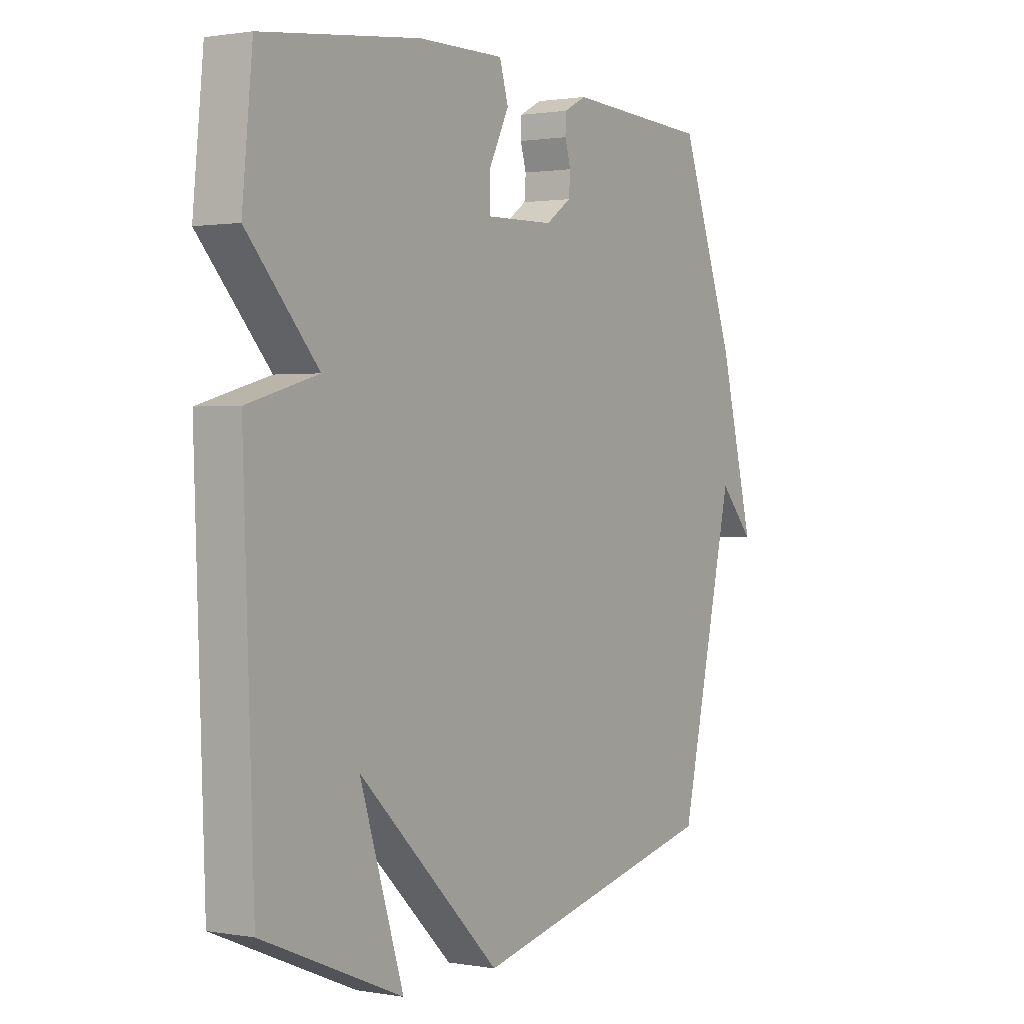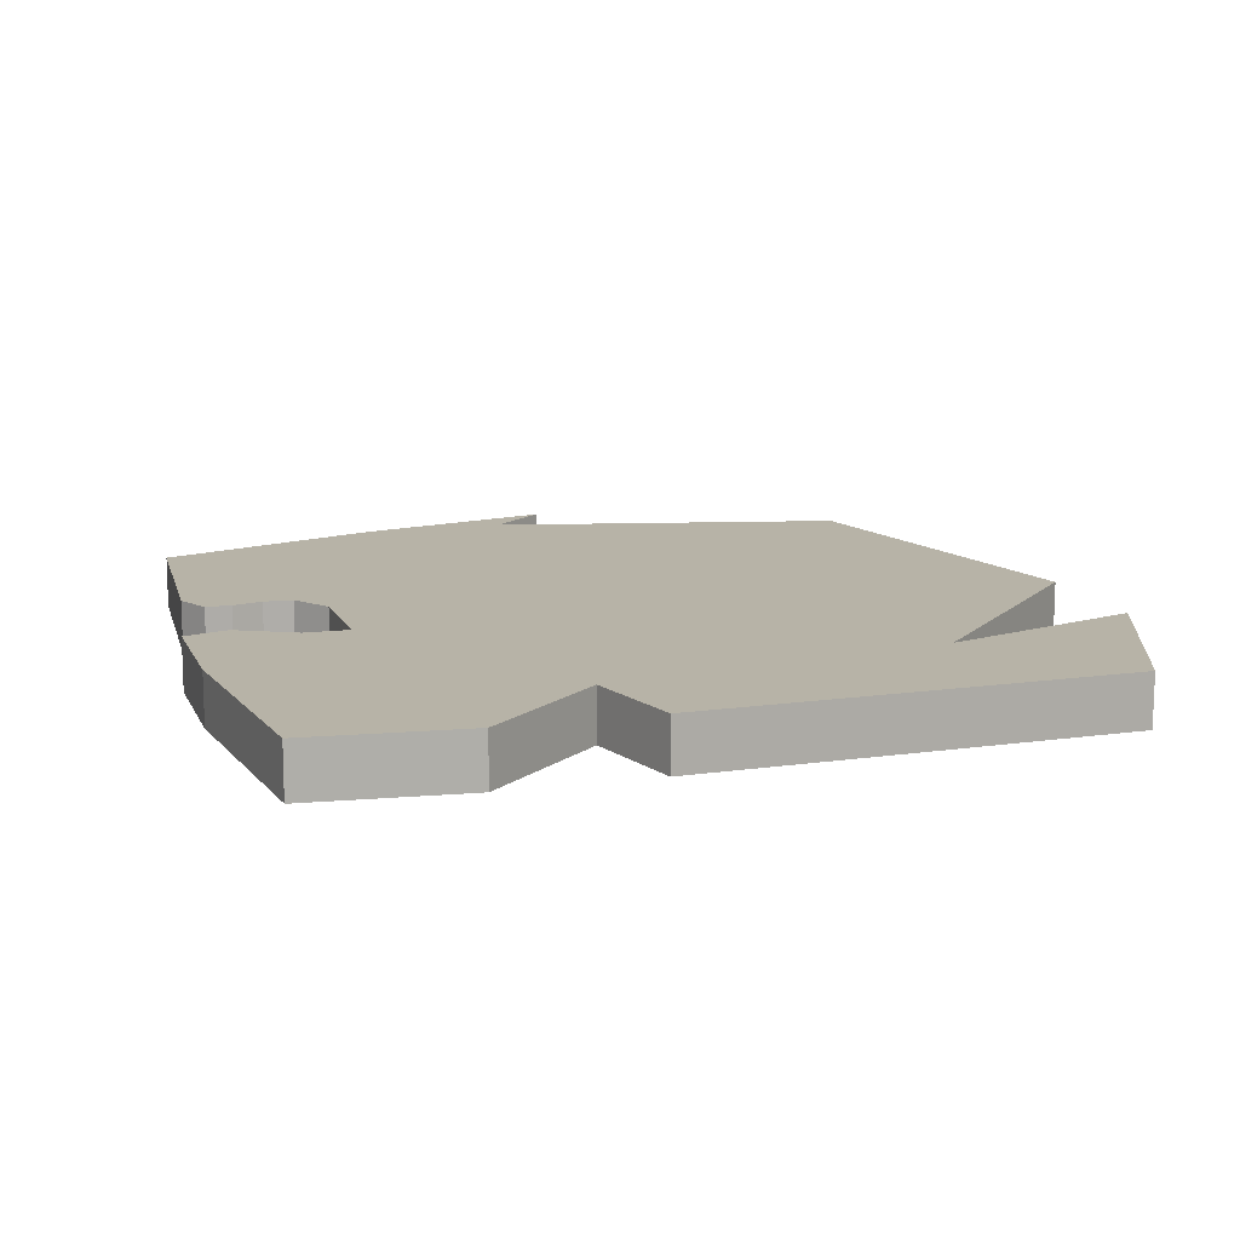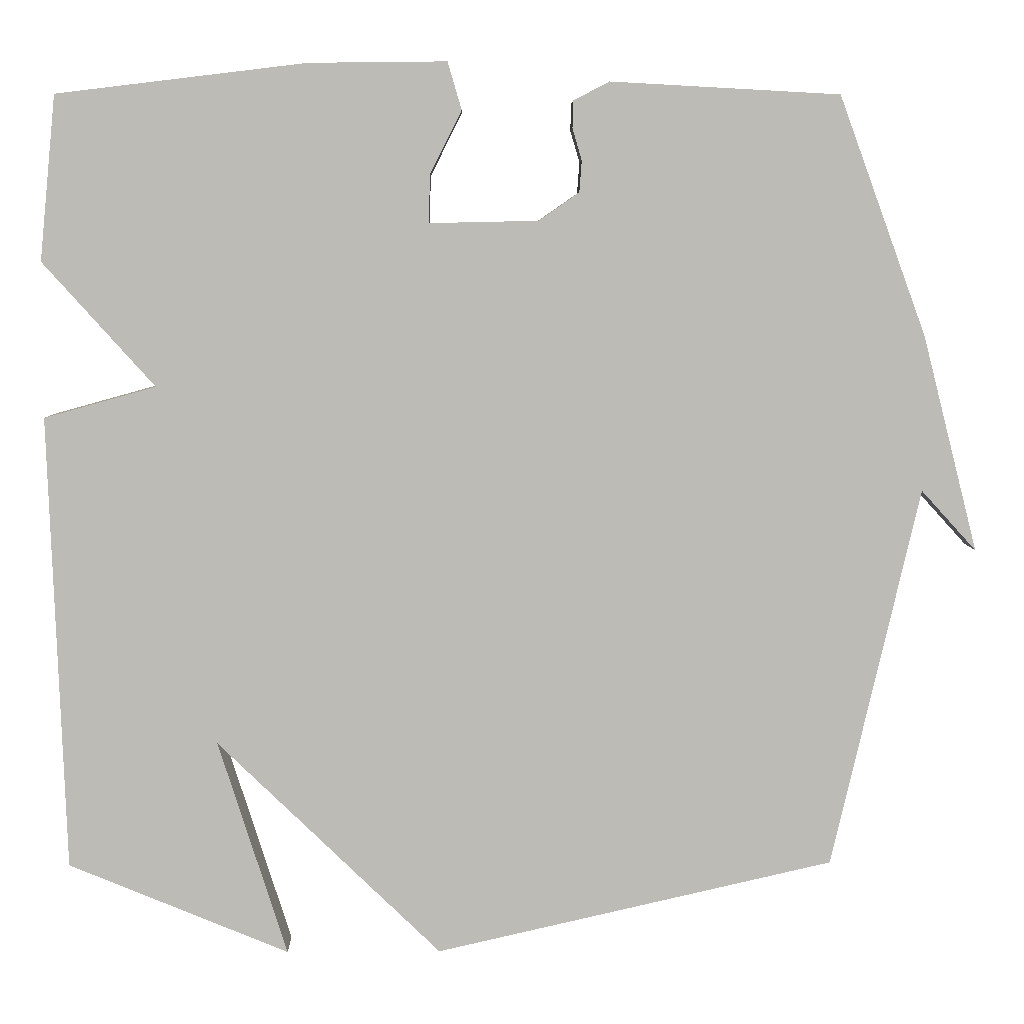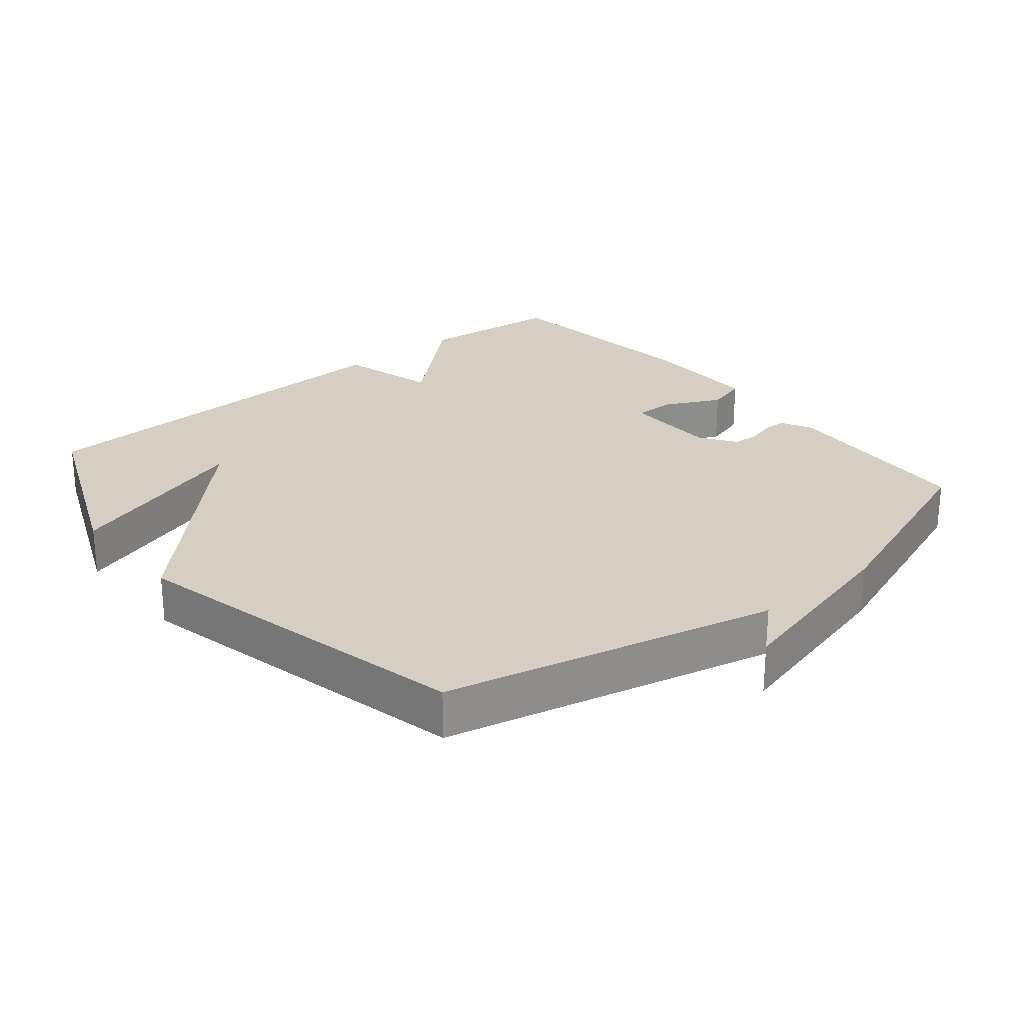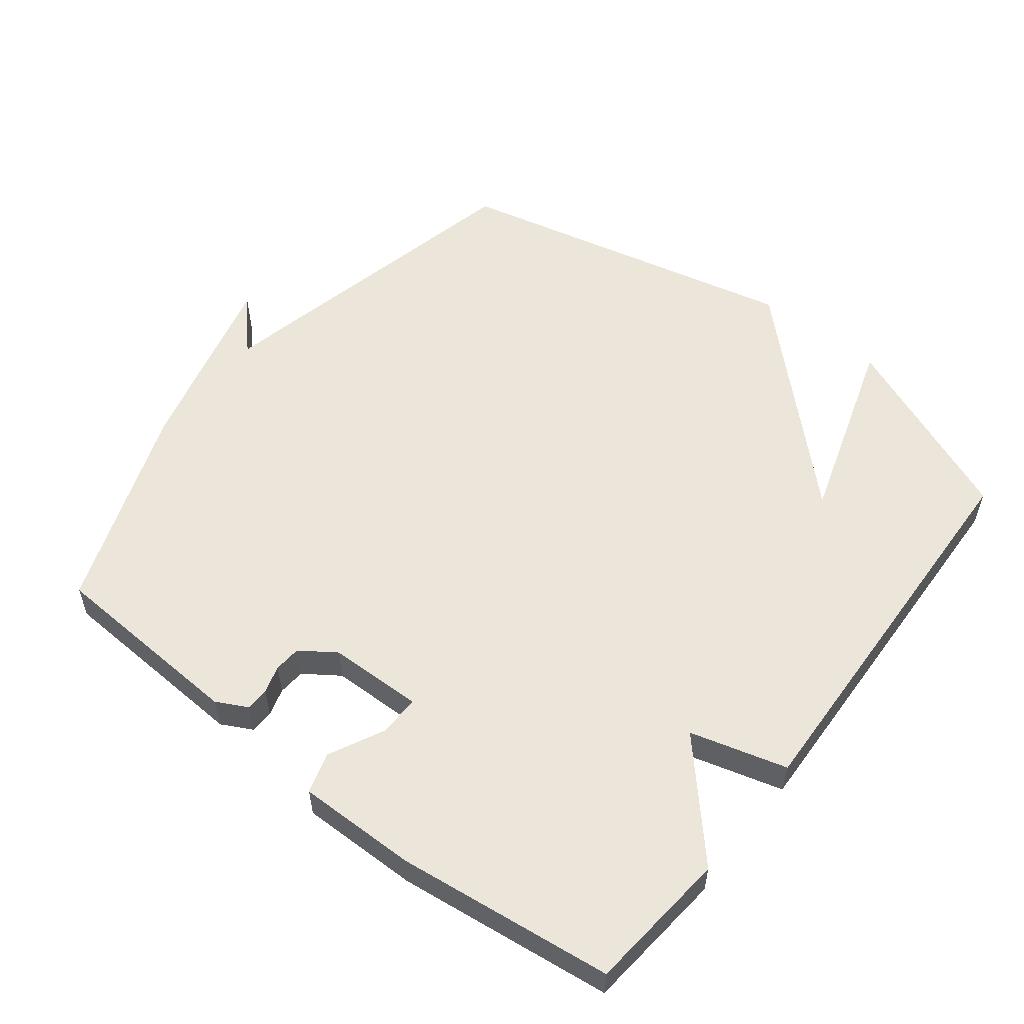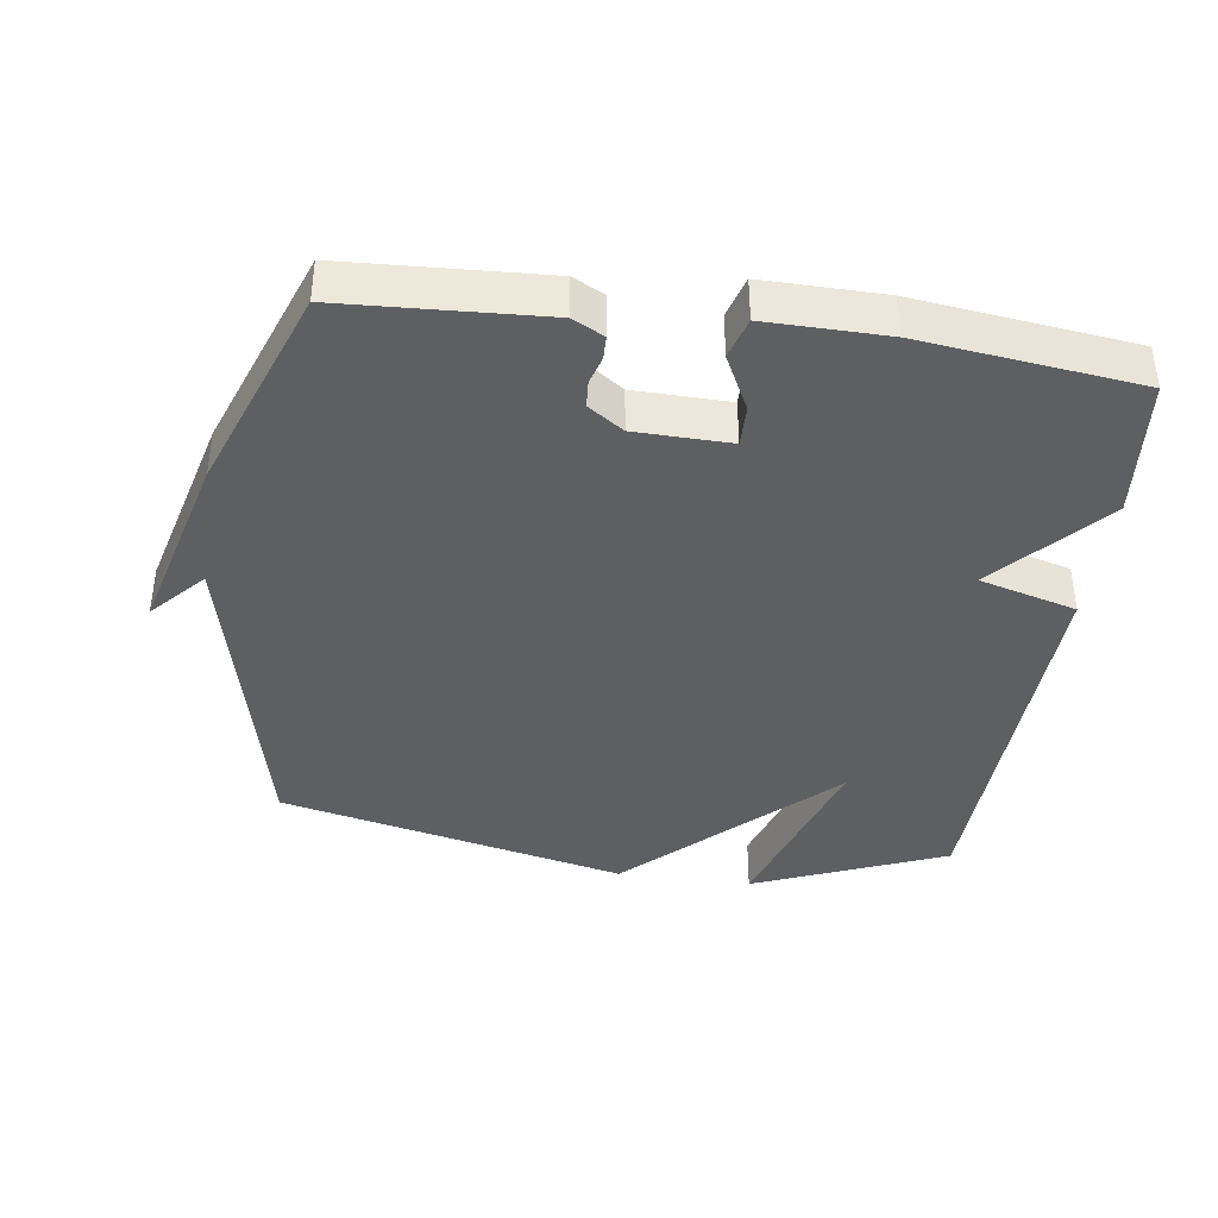
<metadata>
{"format":"obj","ext":"obj","renderer":"f3d","projection":"perspective","resolution":1024,"background":"white","views":[{"elev":1.1,"azim":122.7,"up":"+Z"},{"elev":12.6,"azim":73.1,"up":"+Y"},{"elev":6.2,"azim":179.1,"up":"+Z"},{"elev":25.7,"azim":-129.4,"up":"+Y"},{"elev":55.8,"azim":37.9,"up":"+Y"},{"elev":-39.5,"azim":-8.0,"up":"+Y"}]}
</metadata>
<code>
v -0.5 0.07 -0.5
v -0.613 0.07 -0.008
v -0.684 0.07 -0.086
v -0.613 0.07 0.192
v -0.5 0.07 0.5
v -0.205 0.07 0.516
v -0.159 0.07 0.492
v -0.158 0.07 0.457
v -0.17 0.07 0.416
v -0.167 0.07 0.376
v -0.115 0.07 0.34
v 0.025 0.07 0.337
v 0.024 0.07 0.398
v -0.017 0.07 0.48
v 0.001 0.07 0.541
v 0.178 0.07 0.539
v 0.5 0.07 0.5
v 0.521 0.07 0.288
v 0.377 0.07 0.128
v 0.521 0.07 0.088
v 0.5 0.07 -0.5
v 0.215 0.07 -0.618
v 0.304 0.07 -0.338
v 0.015 0.07 -0.618
v -0.5 0 -0.5
v -0.613 0 -0.008
v -0.684 0 -0.086
v -0.613 0 0.192
v -0.5 0 0.5
v -0.205 0 0.516
v -0.159 0 0.492
v -0.158 0 0.457
v -0.17 0 0.416
v -0.167 0 0.376
v -0.115 0 0.34
v 0.025 0 0.337
v 0.024 0 0.398
v -0.017 0 0.48
v 0.001 0 0.541
v 0.178 0 0.539
v 0.5 0 0.5
v 0.521 0 0.288
v 0.377 0 0.128
v 0.521 0 0.088
v 0.5 0 -0.5
v 0.215 0 -0.618
v 0.304 0 -0.338
v 0.015 0 -0.618
f 23 24 1 2
f 20 21 22 23
f 19 20 23 2
f 17 18 19
f 16 17 19
f 15 16 19
f 14 15 19
f 13 14 19
f 12 13 19
f 11 12 19 2
f 10 11 2
f 9 10 2
f 8 9 2
f 7 8 2
f 5 6 7
f 4 5 7
f 3 4 7
f 2 3 7
f 26 25 48 47
f 47 46 45 44
f 26 47 44 43
f 43 42 41
f 43 41 40
f 43 40 39
f 43 39 38
f 43 38 37
f 43 37 36
f 26 43 36 35
f 26 35 34
f 26 34 33
f 26 33 32
f 26 32 31
f 31 30 29
f 31 29 28
f 31 28 27
f 31 27 26
f 1 25 26 2
f 2 26 27 3
f 3 27 28 4
f 4 28 29 5
f 5 29 30 6
f 6 30 31 7
f 7 31 32 8
f 8 32 33 9
f 9 33 34 10
f 10 34 35 11
f 11 35 36 12
f 12 36 37 13
f 13 37 38 14
f 14 38 39 15
f 15 39 40 16
f 16 40 41 17
f 17 41 42 18
f 18 42 43 19
f 19 43 44 20
f 20 44 45 21
f 21 45 46 22
f 22 46 47 23
f 23 47 48 24
f 24 48 25 1

</code>
